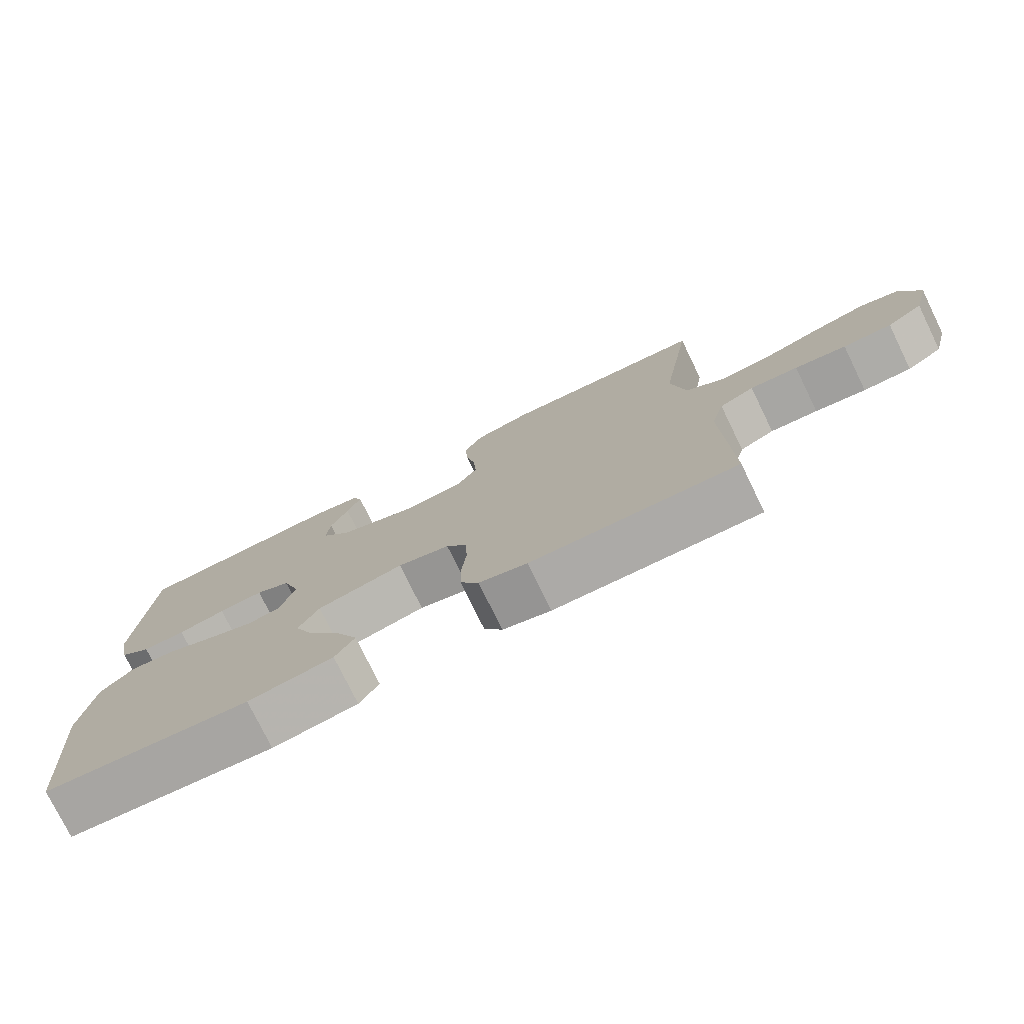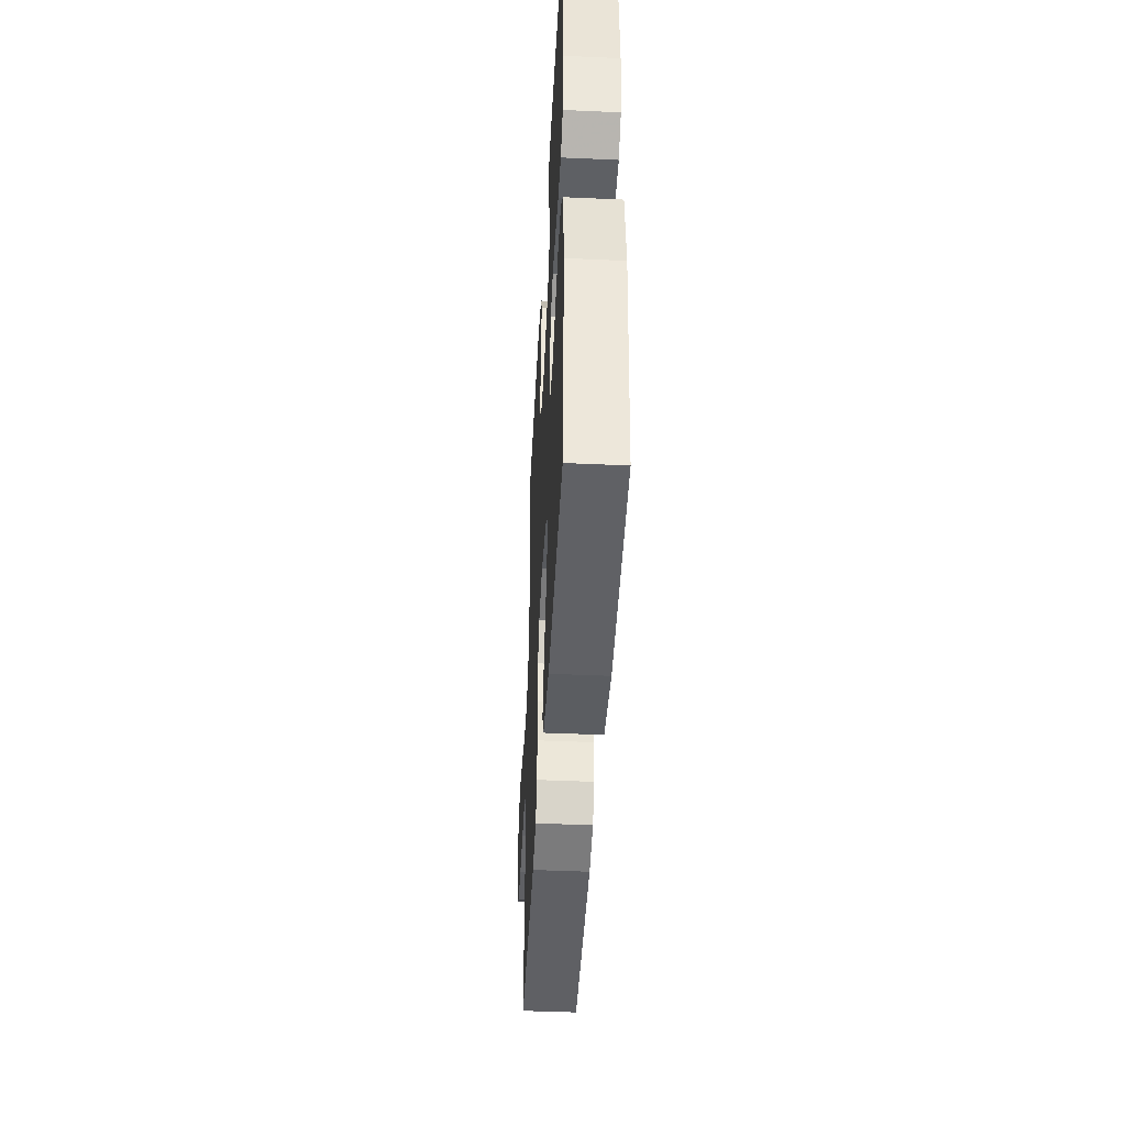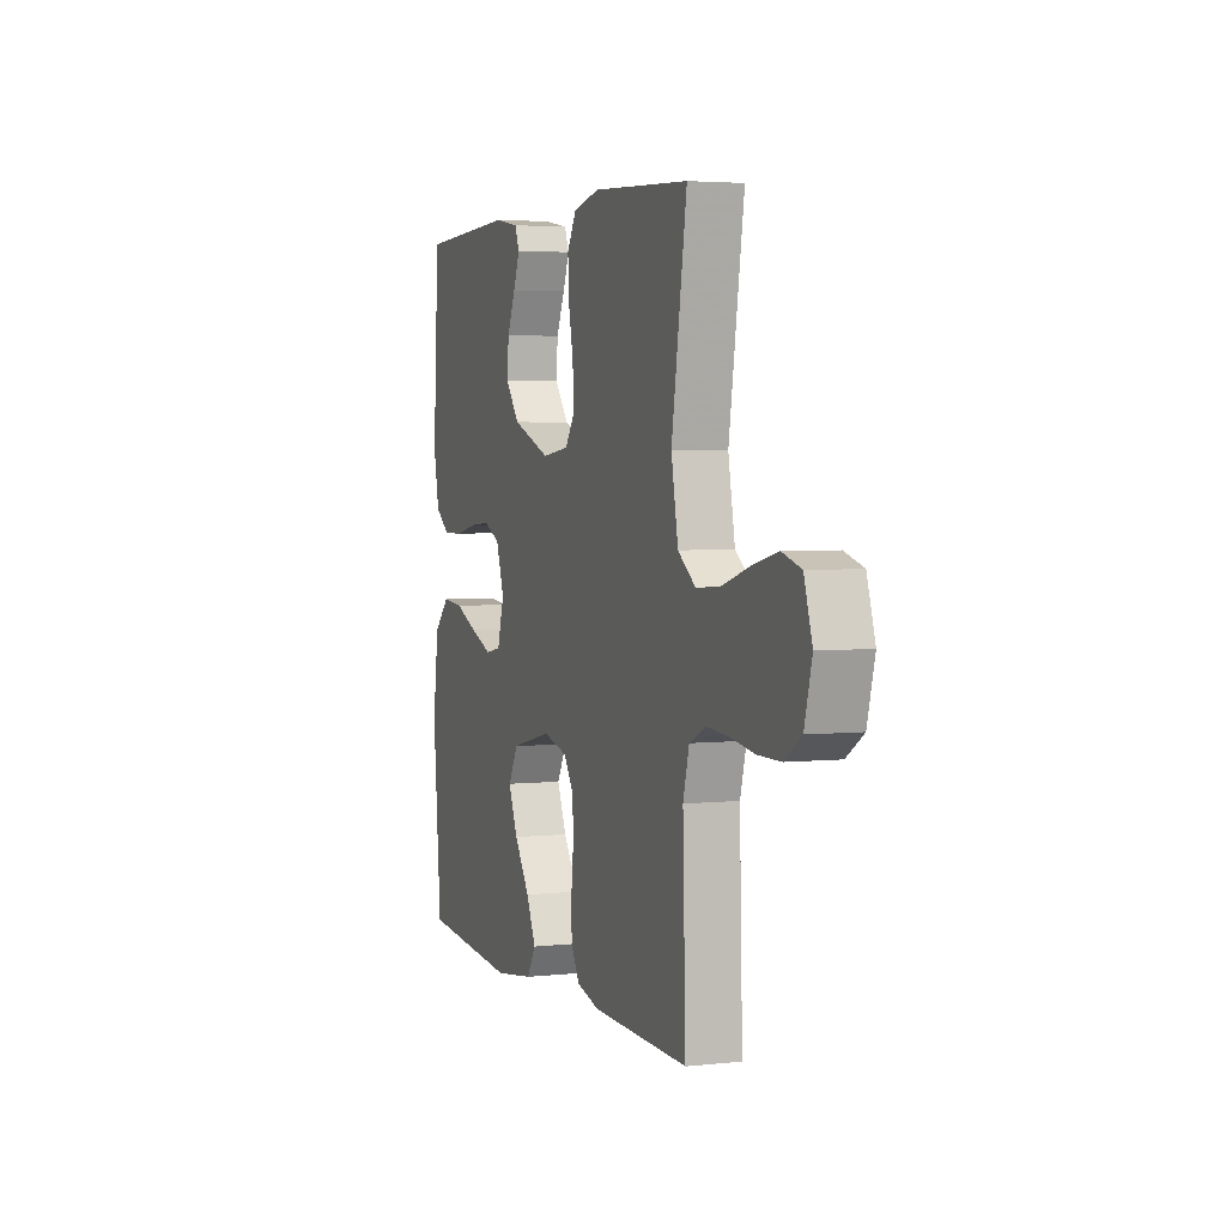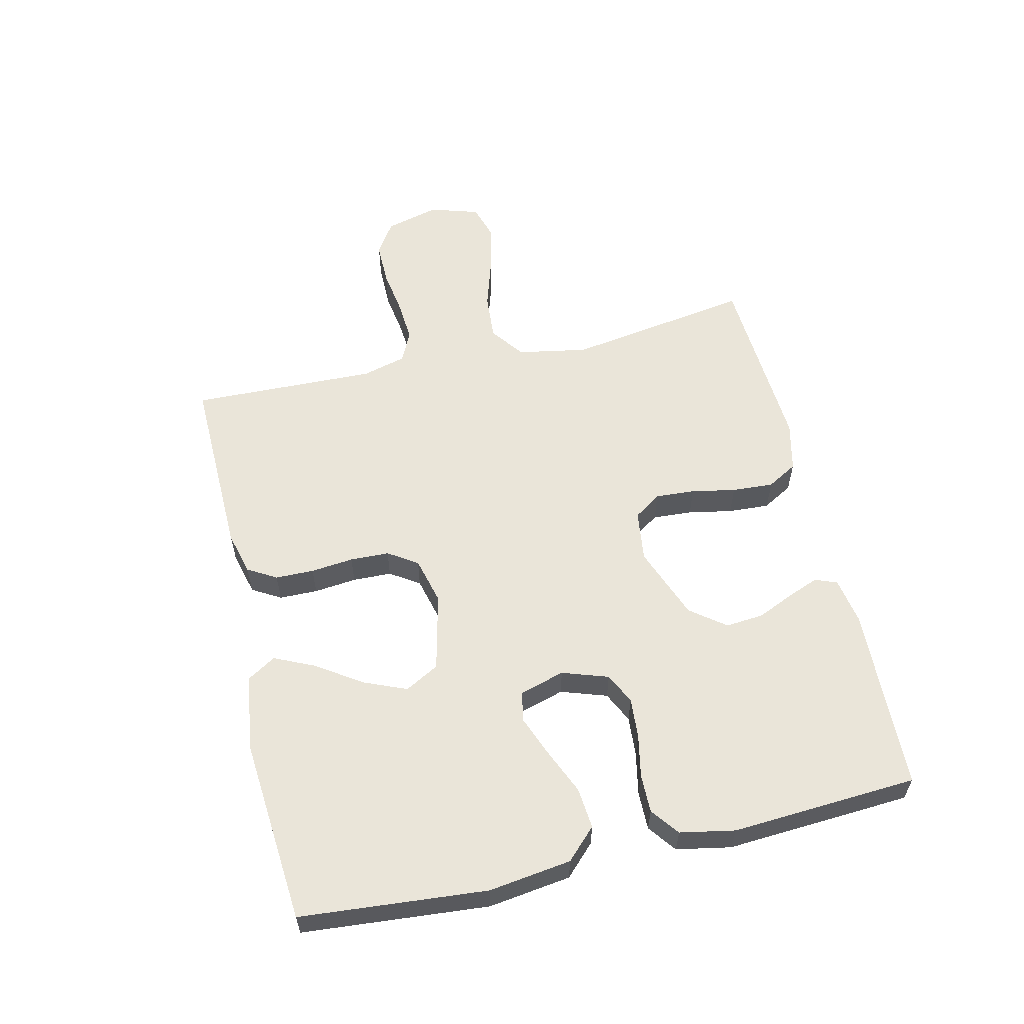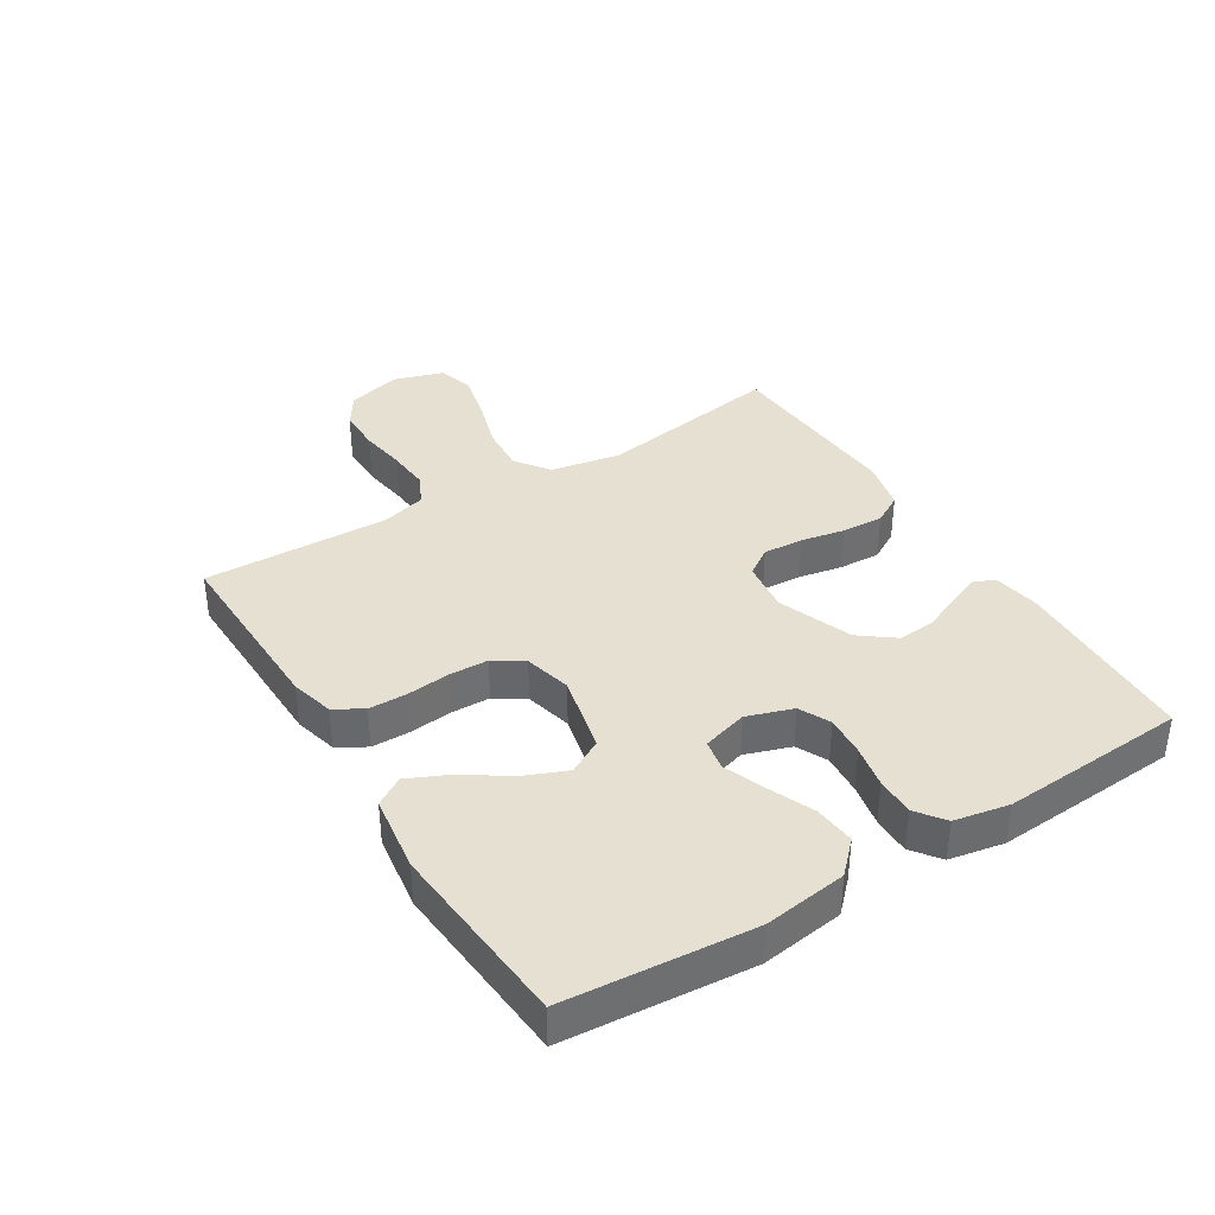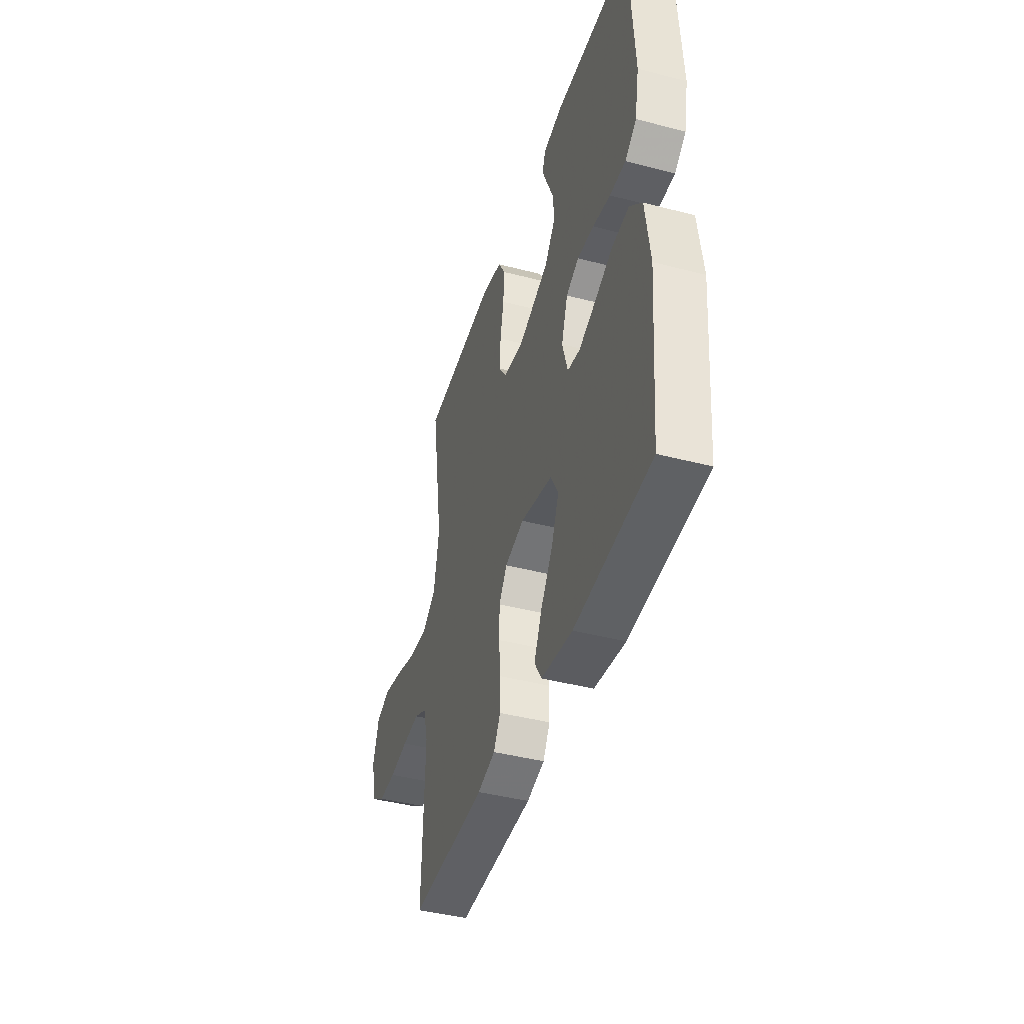
<metadata>
{"format":"obj","ext":"obj","renderer":"f3d","projection":"perspective","resolution":1024,"background":"white","views":[{"elev":-76.7,"azim":26.0,"up":"+Z"},{"elev":-44.0,"azim":-93.0,"up":"+Z"},{"elev":3.6,"azim":70.1,"up":"+Z"},{"elev":58.0,"azim":-103.2,"up":"+Y"},{"elev":37.6,"azim":-121.9,"up":"+Y"},{"elev":-42.4,"azim":-107.3,"up":"+Z"}]}
</metadata>
<code>
v 0.5 0.07 0.5
v 0.453 0.07 0.2
v 0.474 0.07 0.087
v 0.529 0.07 0.047
v 0.605 0.07 0.053
v 0.688 0.07 0.079
v 0.765 0.07 0.097
v 0.823 0.07 0.08
v 0.848 0.07 0
v 0.825 0.07 -0.087
v 0.773 0.07 -0.121
v 0.703 0.07 -0.121
v 0.629 0.07 -0.11
v 0.56 0.07 -0.105
v 0.51 0.07 -0.129
v 0.491 0.07 -0.2
v 0.5 0.07 -0.5
v 0.2 0.07 -0.494
v 0.13 0.07 -0.476
v 0.103 0.07 -0.43
v 0.102 0.07 -0.368
v 0.109 0.07 -0.299
v 0.107 0.07 -0.236
v 0.076 0.07 -0.189
v 0 0.07 -0.17
v -0.126 0.07 -0.2
v -0.156 0.07 -0.255
v -0.127 0.07 -0.324
v -0.079 0.07 -0.395
v -0.049 0.07 -0.46
v -0.077 0.07 -0.506
v -0.2 0.07 -0.524
v -0.5 0.07 -0.5
v -0.526 0.07 -0.2
v -0.508 0.07 -0.067
v -0.46 0.07 -0.019
v -0.394 0.07 -0.025
v -0.322 0.07 -0.056
v -0.255 0.07 -0.082
v -0.206 0.07 -0.073
v -0.185 0.07 0
v -0.21 0.07 0.074
v -0.26 0.07 0.098
v -0.325 0.07 0.093
v -0.394 0.07 0.079
v -0.456 0.07 0.078
v -0.501 0.07 0.112
v -0.518 0.07 0.2
v -0.5 0.07 0.5
v -0.2 0.07 0.512
v -0.125 0.07 0.499
v -0.111 0.07 0.464
v -0.131 0.07 0.413
v -0.157 0.07 0.354
v -0.162 0.07 0.293
v -0.119 0.07 0.237
v 0 0.07 0.192
v 0.083 0.07 0.203
v 0.113 0.07 0.247
v 0.109 0.07 0.311
v 0.095 0.07 0.382
v 0.091 0.07 0.449
v 0.119 0.07 0.498
v 0.2 0.07 0.517
v 0.5 0 0.5
v 0.453 0 0.2
v 0.474 0 0.087
v 0.529 0 0.047
v 0.605 0 0.053
v 0.688 0 0.079
v 0.765 0 0.097
v 0.823 0 0.08
v 0.848 0 0
v 0.825 0 -0.087
v 0.773 0 -0.121
v 0.703 0 -0.121
v 0.629 0 -0.11
v 0.56 0 -0.105
v 0.51 0 -0.129
v 0.491 0 -0.2
v 0.5 0 -0.5
v 0.2 0 -0.494
v 0.13 0 -0.476
v 0.103 0 -0.43
v 0.102 0 -0.368
v 0.109 0 -0.299
v 0.107 0 -0.236
v 0.076 0 -0.189
v 0 0 -0.17
v -0.126 0 -0.2
v -0.156 0 -0.255
v -0.127 0 -0.324
v -0.079 0 -0.395
v -0.049 0 -0.46
v -0.077 0 -0.506
v -0.2 0 -0.524
v -0.5 0 -0.5
v -0.526 0 -0.2
v -0.508 0 -0.067
v -0.46 0 -0.019
v -0.394 0 -0.025
v -0.322 0 -0.056
v -0.255 0 -0.082
v -0.206 0 -0.073
v -0.185 0 0
v -0.21 0 0.074
v -0.26 0 0.098
v -0.325 0 0.093
v -0.394 0 0.079
v -0.456 0 0.078
v -0.501 0 0.112
v -0.518 0 0.2
v -0.5 0 0.5
v -0.2 0 0.512
v -0.125 0 0.499
v -0.111 0 0.464
v -0.131 0 0.413
v -0.157 0 0.354
v -0.162 0 0.293
v -0.119 0 0.237
v 0 0 0.192
v 0.083 0 0.203
v 0.113 0 0.247
v 0.109 0 0.311
v 0.095 0 0.382
v 0.091 0 0.449
v 0.119 0 0.498
v 0.2 0 0.517
f 63 64 1 2
f 60 61 62 63
f 59 60 63 2
f 58 59 2 3
f 57 58 3 4
f 51 52 53 54
f 49 50 51 54
f 49 54 55
f 48 49 55 56
f 44 45 46 47
f 43 44 47 48
f 35 36 37 38
f 35 38 39
f 34 35 39
f 33 34 39 40
f 28 29 30 31
f 27 28 31 32
f 19 20 21 22
f 19 22 23
f 16 17 18 19
f 15 16 19 23
f 14 15 23 24
f 10 11 12 13
f 10 13 14
f 9 10 14
f 5 6 7 8
f 5 8 9 14
f 43 48 56 57
f 42 43 57 4
f 41 42 4
f 40 41 4
f 27 32 33 40
f 26 27 40
f 25 26 40 4
f 14 24 25
f 4 5 14 25
f 66 65 128 127
f 127 126 125 124
f 66 127 124 123
f 67 66 123 122
f 68 67 122 121
f 118 117 116 115
f 118 115 114 113
f 119 118 113
f 120 119 113 112
f 111 110 109 108
f 112 111 108 107
f 102 101 100 99
f 103 102 99
f 103 99 98
f 104 103 98 97
f 95 94 93 92
f 96 95 92 91
f 86 85 84 83
f 87 86 83
f 83 82 81 80
f 87 83 80 79
f 88 87 79 78
f 77 76 75 74
f 78 77 74
f 78 74 73
f 72 71 70 69
f 78 73 72 69
f 121 120 112 107
f 68 121 107 106
f 68 106 105
f 68 105 104
f 104 97 96 91
f 104 91 90
f 68 104 90 89
f 89 88 78
f 89 78 69 68
f 1 65 66 2
f 2 66 67 3
f 3 67 68 4
f 4 68 69 5
f 5 69 70 6
f 6 70 71 7
f 7 71 72 8
f 8 72 73 9
f 9 73 74 10
f 10 74 75 11
f 11 75 76 12
f 12 76 77 13
f 13 77 78 14
f 14 78 79 15
f 15 79 80 16
f 16 80 81 17
f 17 81 82 18
f 18 82 83 19
f 19 83 84 20
f 20 84 85 21
f 21 85 86 22
f 22 86 87 23
f 23 87 88 24
f 24 88 89 25
f 25 89 90 26
f 26 90 91 27
f 27 91 92 28
f 28 92 93 29
f 29 93 94 30
f 30 94 95 31
f 31 95 96 32
f 32 96 97 33
f 33 97 98 34
f 34 98 99 35
f 35 99 100 36
f 36 100 101 37
f 37 101 102 38
f 38 102 103 39
f 39 103 104 40
f 40 104 105 41
f 41 105 106 42
f 42 106 107 43
f 43 107 108 44
f 44 108 109 45
f 45 109 110 46
f 46 110 111 47
f 47 111 112 48
f 48 112 113 49
f 49 113 114 50
f 50 114 115 51
f 51 115 116 52
f 52 116 117 53
f 53 117 118 54
f 54 118 119 55
f 55 119 120 56
f 56 120 121 57
f 57 121 122 58
f 58 122 123 59
f 59 123 124 60
f 60 124 125 61
f 61 125 126 62
f 62 126 127 63
f 63 127 128 64
f 64 128 65 1

</code>
